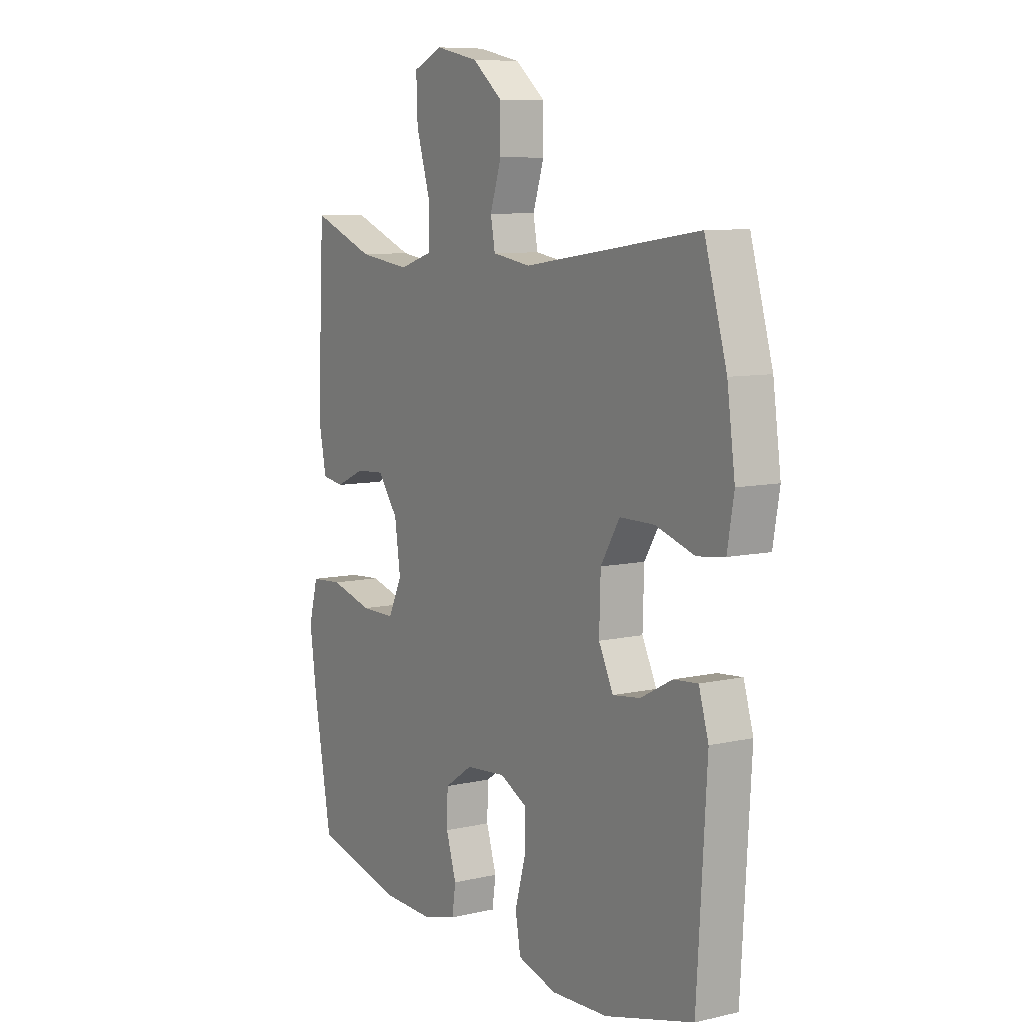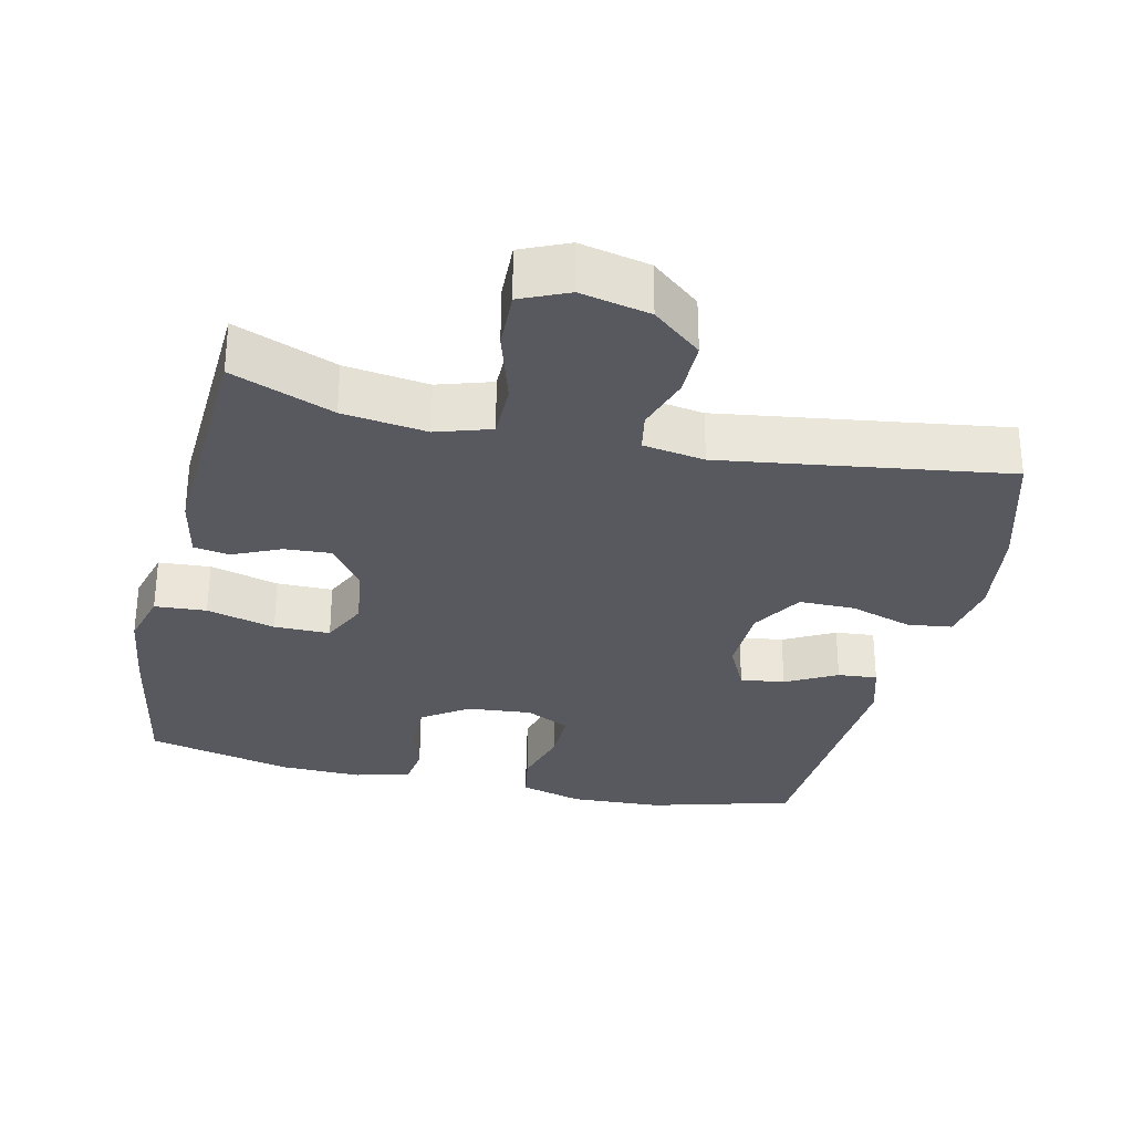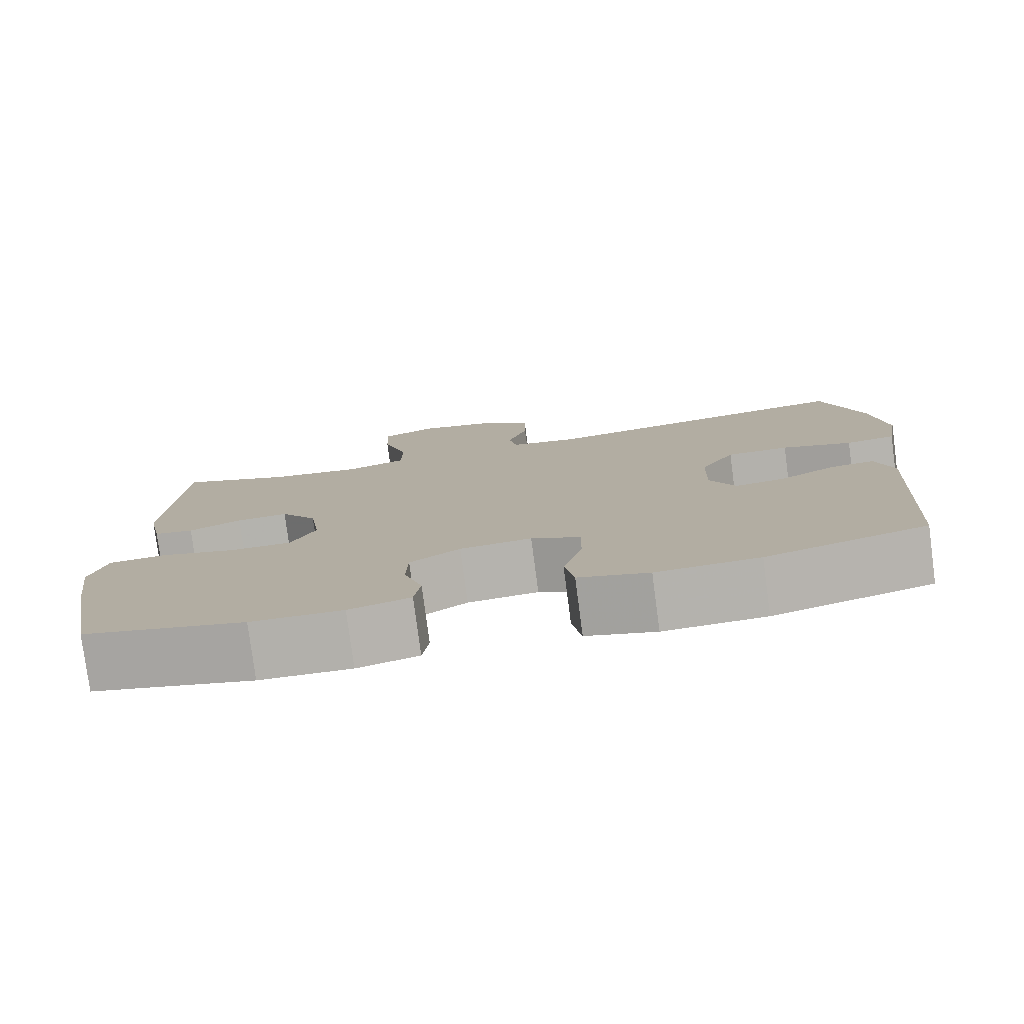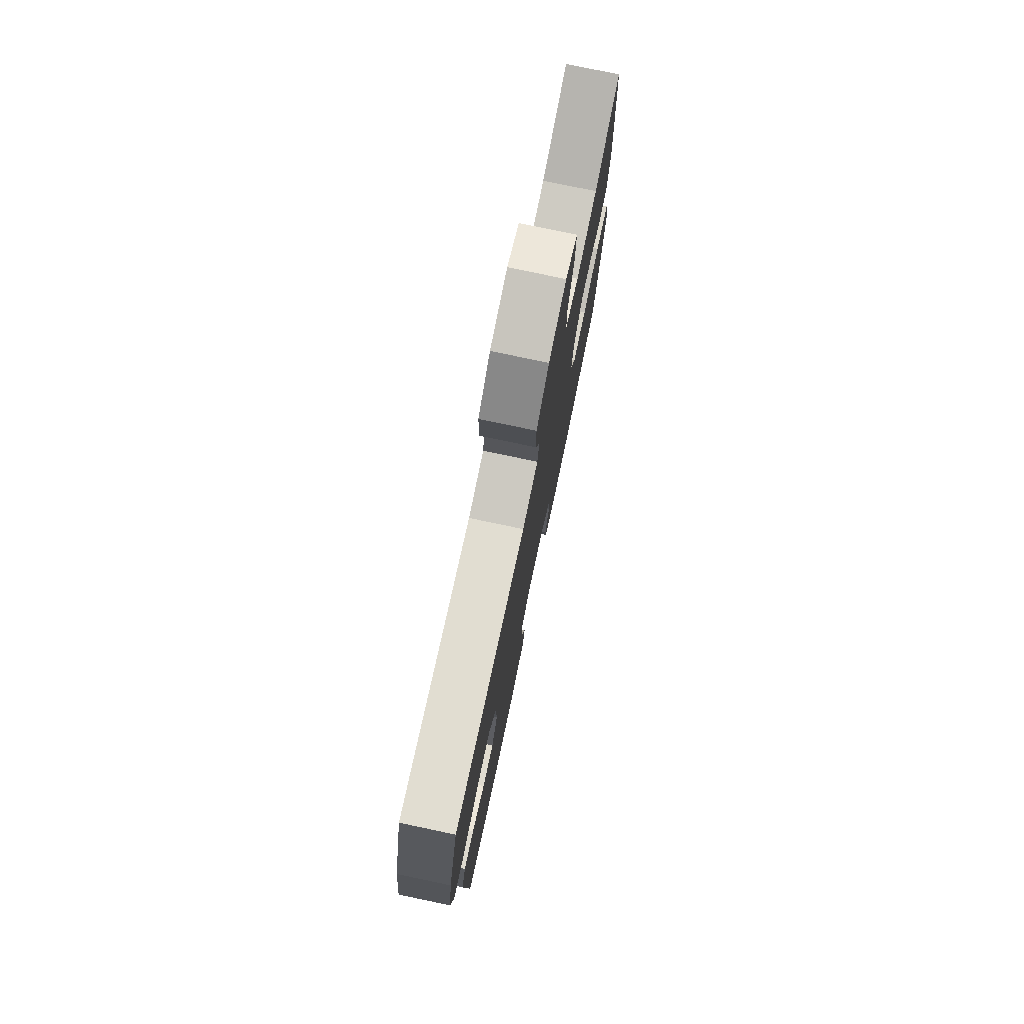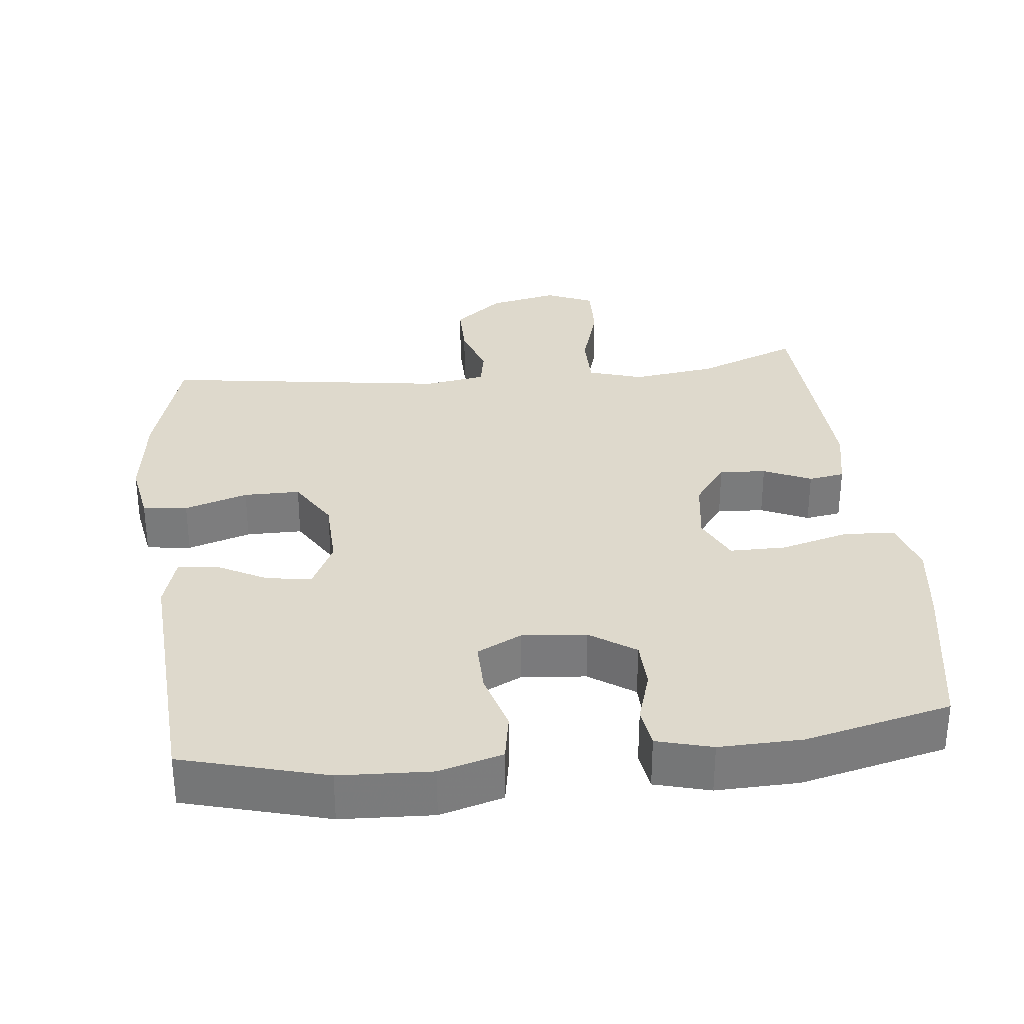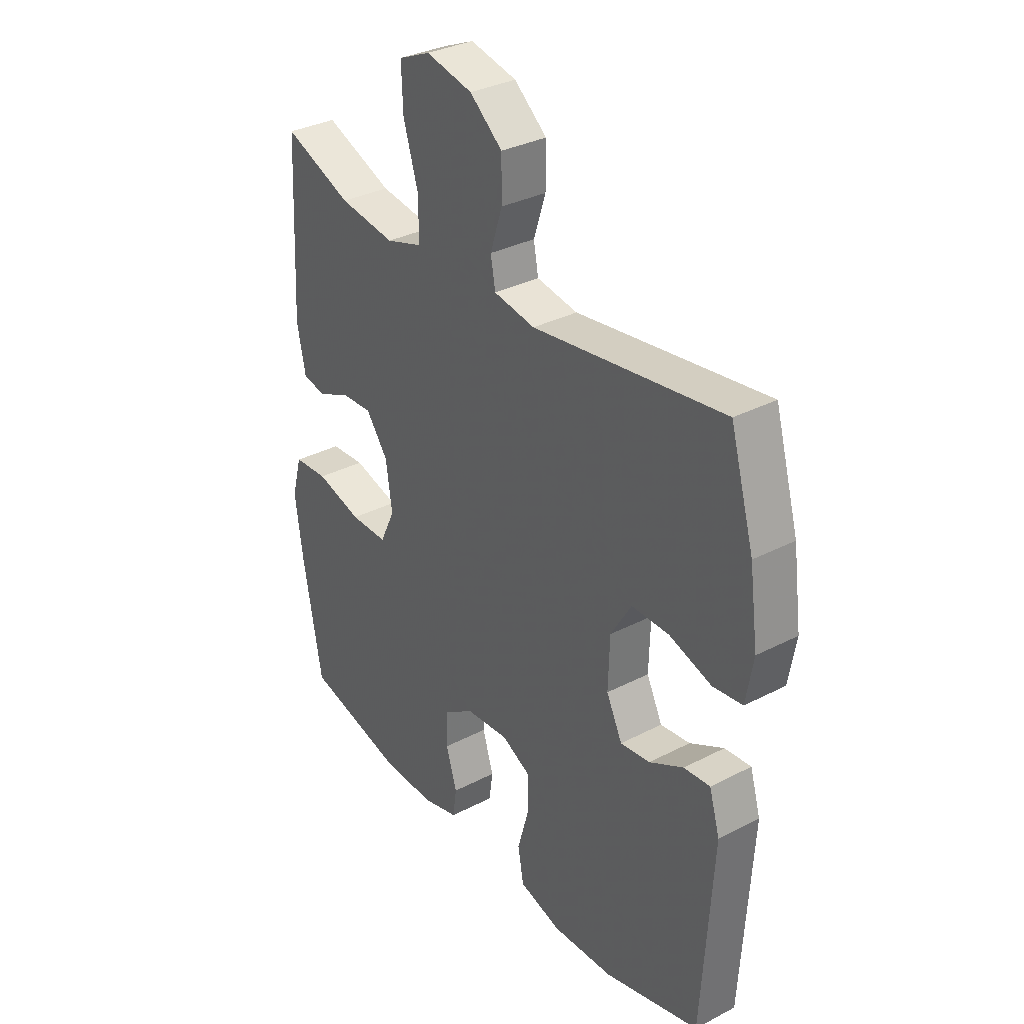
<metadata>
{"format":"obj","ext":"obj","renderer":"f3d","projection":"perspective","resolution":1024,"background":"white","views":[{"elev":8.4,"azim":58.0,"up":"+Z"},{"elev":-30.4,"azim":-12.9,"up":"+Y"},{"elev":-79.0,"azim":7.5,"up":"+Z"},{"elev":77.2,"azim":101.9,"up":"+Z"},{"elev":31.9,"azim":173.7,"up":"+Y"},{"elev":33.2,"azim":54.5,"up":"+Z"}]}
</metadata>
<code>
v -0.5 0.07 -0.5
v -0.54 0.07 -0.277
v -0.556 0.07 -0.16
v -0.535 0.07 -0.083
v -0.463 0.07 -0.078
v -0.367 0.07 -0.104
v -0.289 0.07 -0.104
v -0.258 0.07 -0.039
v -0.271 0.07 0.052
v -0.317 0.07 0.114
v -0.382 0.07 0.11
v -0.448 0.07 0.08
v -0.498 0.07 0.088
v -0.516 0.07 0.176
v -0.5 0.07 0.5
v -0.358 0.07 0.444
v -0.241 0.07 0.428
v -0.165 0.07 0.452
v -0.165 0.07 0.53
v -0.196 0.07 0.632
v -0.199 0.07 0.714
v -0.133 0.07 0.743
v -0.036 0.07 0.722
v 0.032 0.07 0.666
v 0.032 0.07 0.588
v 0.007 0.07 0.511
v 0.017 0.07 0.457
v 0.103 0.07 0.443
v 0.5 0.07 0.5
v 0.55 0.07 0.326
v 0.568 0.07 0.194
v 0.553 0.07 0.107
v 0.491 0.07 0.099
v 0.403 0.07 0.127
v 0.325 0.07 0.127
v 0.282 0.07 0.056
v 0.279 0.07 -0.044
v 0.312 0.07 -0.111
v 0.374 0.07 -0.103
v 0.445 0.07 -0.065
v 0.5 0.07 -0.06
v 0.522 0.07 -0.134
v 0.5 0.07 -0.5
v 0.3 0.07 -0.555
v 0.172 0.07 -0.561
v 0.084 0.07 -0.536
v 0.072 0.07 -0.469
v 0.096 0.07 -0.384
v 0.097 0.07 -0.312
v 0.035 0.07 -0.281
v -0.055 0.07 -0.289
v -0.118 0.07 -0.332
v -0.12 0.07 -0.4
v -0.097 0.07 -0.474
v -0.105 0.07 -0.53
v -0.182 0.07 -0.551
v -0.297 0.07 -0.548
v -0.5 0 -0.5
v -0.54 0 -0.277
v -0.556 0 -0.16
v -0.535 0 -0.083
v -0.463 0 -0.078
v -0.367 0 -0.104
v -0.289 0 -0.104
v -0.258 0 -0.039
v -0.271 0 0.052
v -0.317 0 0.114
v -0.382 0 0.11
v -0.448 0 0.08
v -0.498 0 0.088
v -0.516 0 0.176
v -0.5 0 0.5
v -0.358 0 0.444
v -0.241 0 0.428
v -0.165 0 0.452
v -0.165 0 0.53
v -0.196 0 0.632
v -0.199 0 0.714
v -0.133 0 0.743
v -0.036 0 0.722
v 0.032 0 0.666
v 0.032 0 0.588
v 0.007 0 0.511
v 0.017 0 0.457
v 0.103 0 0.443
v 0.5 0 0.5
v 0.55 0 0.326
v 0.568 0 0.194
v 0.553 0 0.107
v 0.491 0 0.099
v 0.403 0 0.127
v 0.325 0 0.127
v 0.282 0 0.056
v 0.279 0 -0.044
v 0.312 0 -0.111
v 0.374 0 -0.103
v 0.445 0 -0.065
v 0.5 0 -0.06
v 0.522 0 -0.134
v 0.5 0 -0.5
v 0.3 0 -0.555
v 0.172 0 -0.561
v 0.084 0 -0.536
v 0.072 0 -0.469
v 0.096 0 -0.384
v 0.097 0 -0.312
v 0.035 0 -0.281
v -0.055 0 -0.289
v -0.118 0 -0.332
v -0.12 0 -0.4
v -0.097 0 -0.474
v -0.105 0 -0.53
v -0.182 0 -0.551
v -0.297 0 -0.548
f 53 54 55 56
f 52 53 56 57
f 45 46 47 48
f 45 48 49
f 44 45 49
f 43 44 49
f 42 43 49 50
f 39 40 41 42
f 38 39 42 50
f 31 32 33 34
f 31 34 35
f 28 29 30 31
f 27 28 31 35
f 23 24 25 26
f 23 26 27
f 22 23 27
f 19 20 21 22
f 18 19 22 27
f 17 18 27 35
f 13 14 15 16
f 11 12 13 16
f 10 11 16 17
f 9 10 17 35
f 3 4 5 6
f 3 6 7
f 2 3 7
f 52 57 1 2
f 51 52 2 7
f 37 38 50 51
f 36 37 51 7
f 8 9 35 36
f 7 8 36
f 113 112 111 110
f 114 113 110 109
f 105 104 103 102
f 106 105 102
f 106 102 101
f 106 101 100
f 107 106 100 99
f 99 98 97 96
f 107 99 96 95
f 91 90 89 88
f 92 91 88
f 88 87 86 85
f 92 88 85 84
f 83 82 81 80
f 84 83 80
f 84 80 79
f 79 78 77 76
f 84 79 76 75
f 92 84 75 74
f 73 72 71 70
f 73 70 69 68
f 74 73 68 67
f 92 74 67 66
f 63 62 61 60
f 64 63 60
f 64 60 59
f 59 58 114 109
f 64 59 109 108
f 108 107 95 94
f 64 108 94 93
f 93 92 66 65
f 93 65 64
f 1 58 59 2
f 2 59 60 3
f 3 60 61 4
f 4 61 62 5
f 5 62 63 6
f 6 63 64 7
f 7 64 65 8
f 8 65 66 9
f 9 66 67 10
f 10 67 68 11
f 11 68 69 12
f 12 69 70 13
f 13 70 71 14
f 14 71 72 15
f 15 72 73 16
f 16 73 74 17
f 17 74 75 18
f 18 75 76 19
f 19 76 77 20
f 20 77 78 21
f 21 78 79 22
f 22 79 80 23
f 23 80 81 24
f 24 81 82 25
f 25 82 83 26
f 26 83 84 27
f 27 84 85 28
f 28 85 86 29
f 29 86 87 30
f 30 87 88 31
f 31 88 89 32
f 32 89 90 33
f 33 90 91 34
f 34 91 92 35
f 35 92 93 36
f 36 93 94 37
f 37 94 95 38
f 38 95 96 39
f 39 96 97 40
f 40 97 98 41
f 41 98 99 42
f 42 99 100 43
f 43 100 101 44
f 44 101 102 45
f 45 102 103 46
f 46 103 104 47
f 47 104 105 48
f 48 105 106 49
f 49 106 107 50
f 50 107 108 51
f 51 108 109 52
f 52 109 110 53
f 53 110 111 54
f 54 111 112 55
f 55 112 113 56
f 56 113 114 57
f 57 114 58 1

</code>
